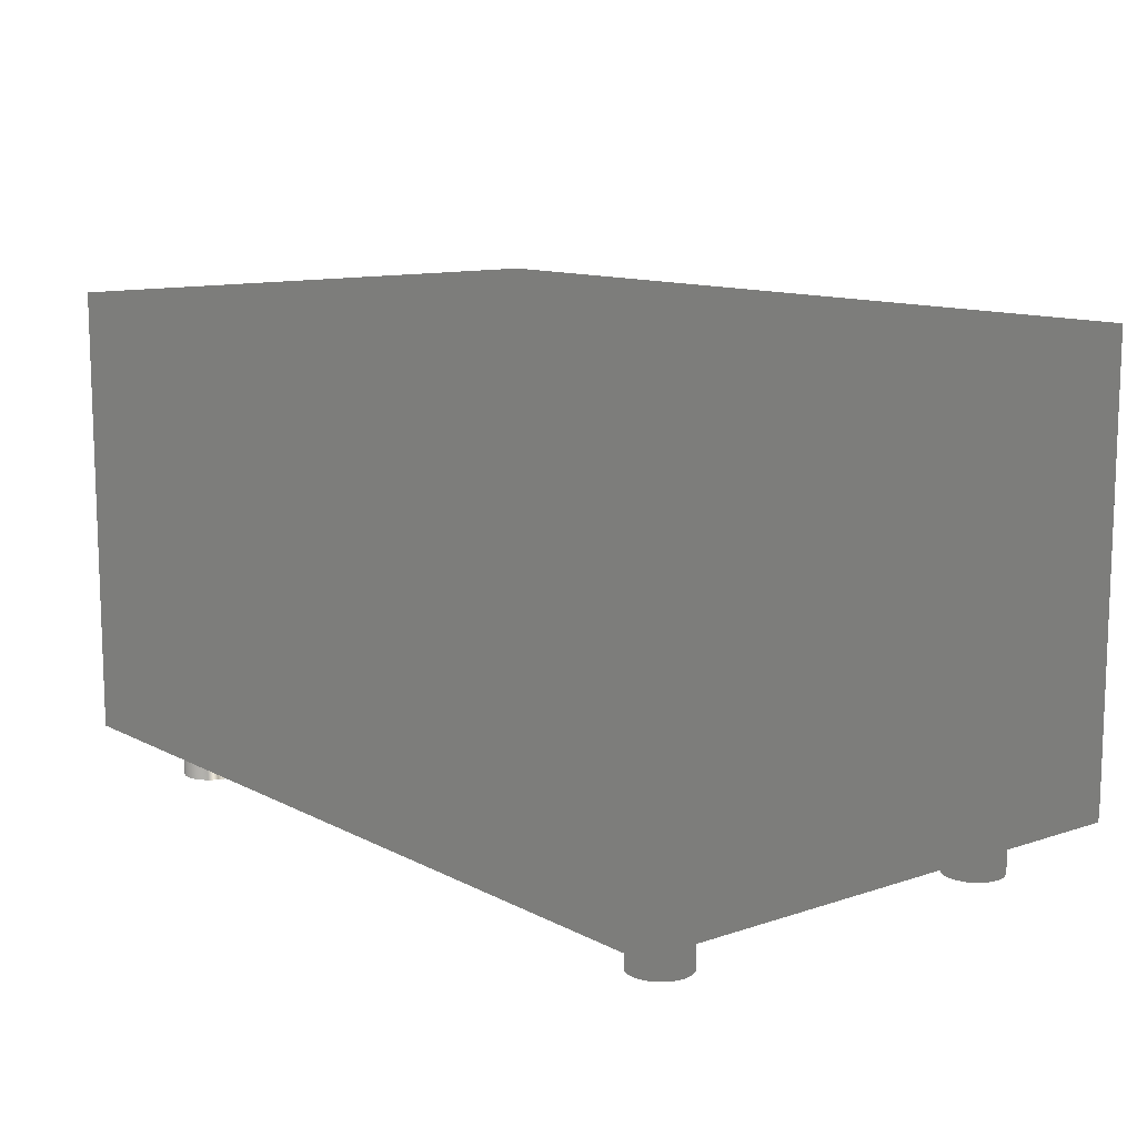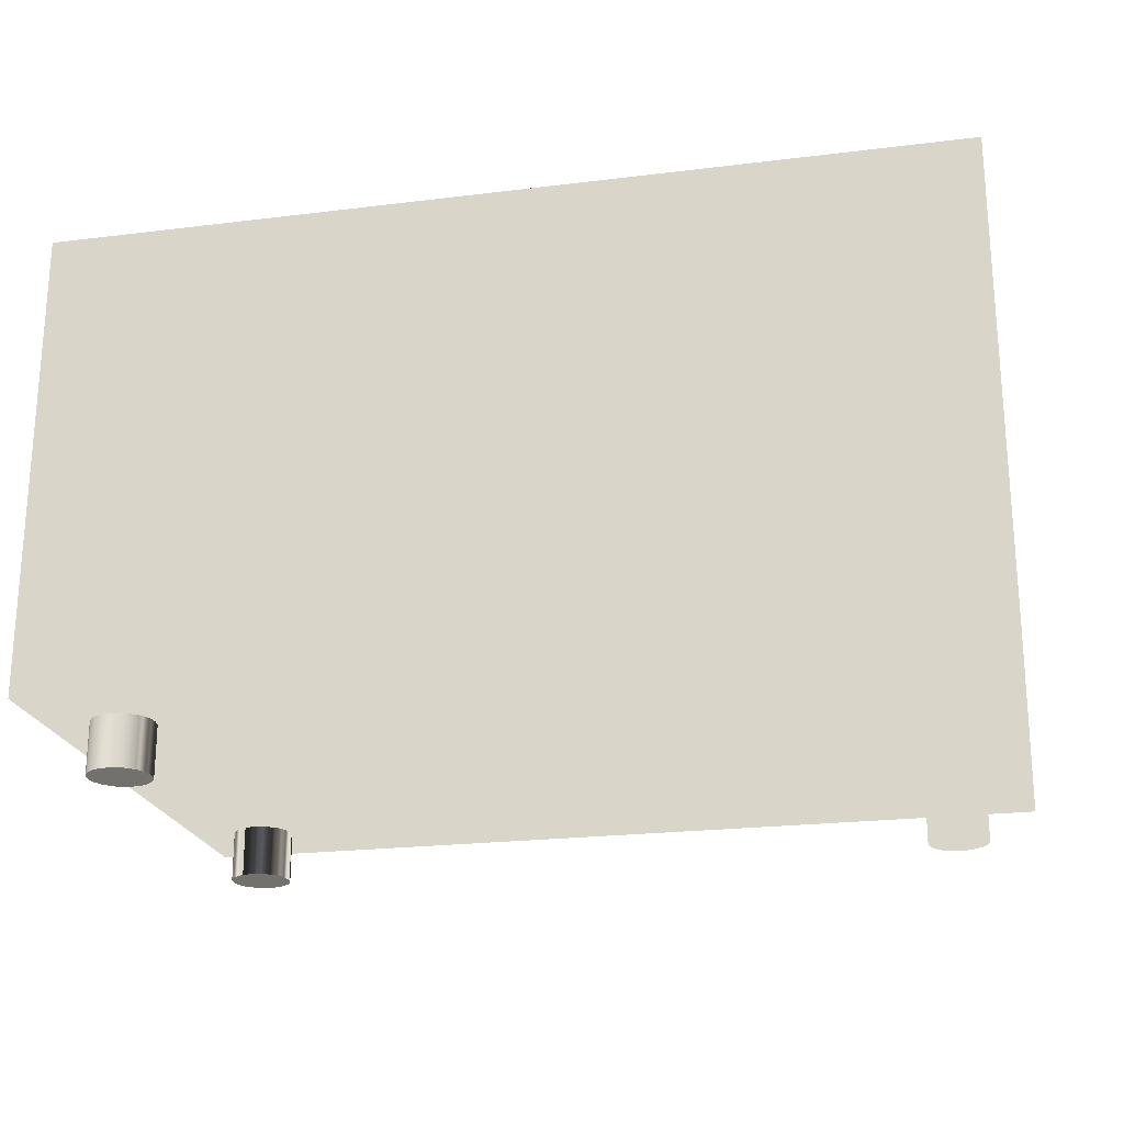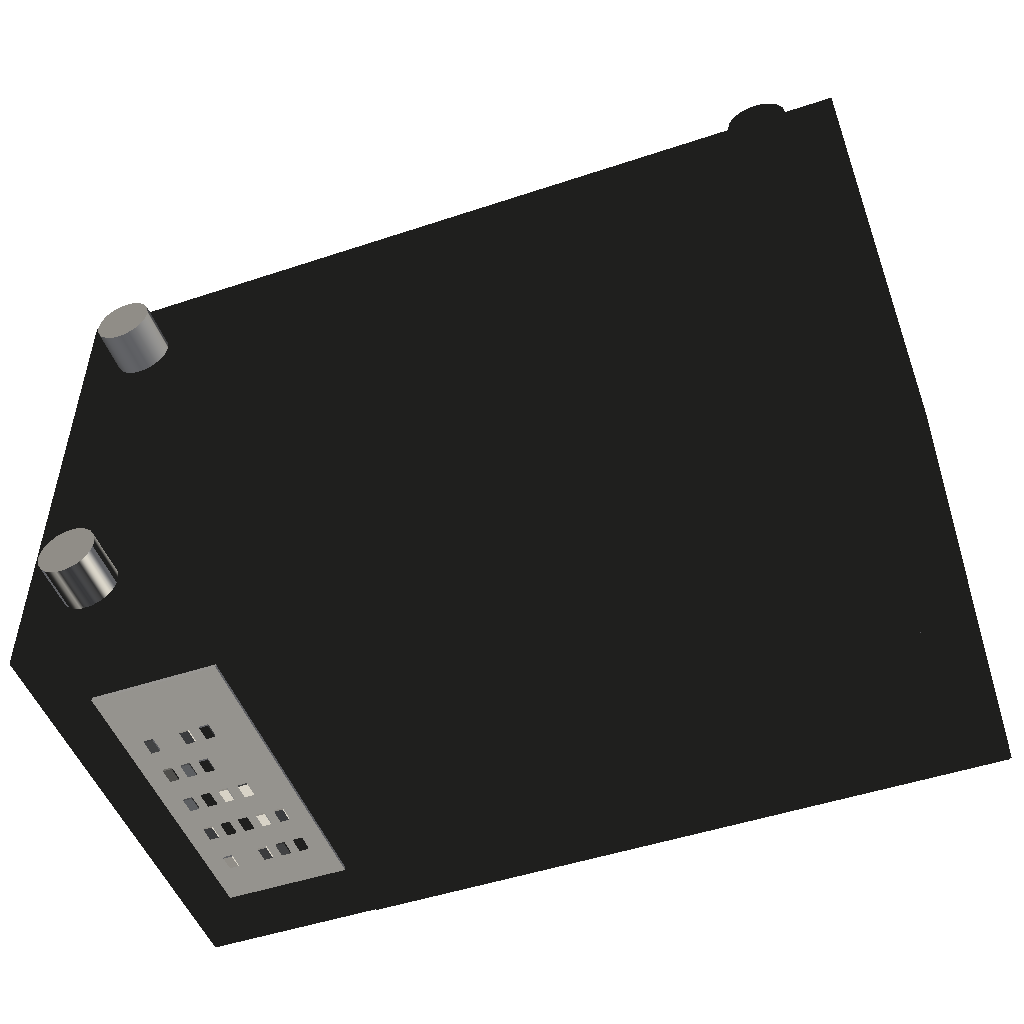
<metadata>
{"format":"obj","ext":"obj","renderer":"f3d","projection":"perspective","resolution":1024,"background":"white","views":[{"elev":11.5,"azim":51.2,"up":"+Y"},{"elev":-22.2,"azim":12.1,"up":"+Y"},{"elev":-49.8,"azim":20.1,"up":"+Z"}]}
</metadata>
<code>
v  -1.072e+04 591.1 -697.7
v  -1.072e+04 642.9 -697.7
v  -1.075e+04 642.9 -697.7
v  -1.075e+04 591.1 -697.7
v  -1.072e+04 591.1 -704.2
v  -1.075e+04 591.1 -704.2
v  -1.075e+04 642.9 -704.2
v  -1.072e+04 642.9 -704.2
g Box20200
f -8 -7 -6 -5
f -4 -3 -2 -1
f -8 -5 -3 -4
f -5 -6 -2 -3
f -6 -7 -1 -2
f -7 -8 -4 -1
v  -1.073e+04 1174 -697.7
v  -1.073e+04 1226 -697.7
v  -1.076e+04 1226 -697.7
v  -1.076e+04 1174 -697.7
v  -1.073e+04 1174 -704.2
v  -1.076e+04 1174 -704.2
v  -1.076e+04 1226 -704.2
v  -1.073e+04 1226 -704.2
g Box20201
f -8 -7 -6 -5
f -4 -3 -2 -1
f -8 -5 -3 -4
f -5 -6 -2 -3
f -6 -7 -1 -2
f -7 -8 -4 -1
v  -8375 1487 -644
v  -8375 277.9 -644
v  -1.026e+04 277.9 -644
v  -1.026e+04 1487 -644
g Plane003
f -4 -3 -2 -1
v  -1.06e+04 591.1 -697.7
v  -1.06e+04 642.9 -697.7
v  -1.063e+04 642.9 -697.7
v  -1.063e+04 591.1 -697.7
v  -1.06e+04 591.1 -704.2
v  -1.063e+04 591.1 -704.2
v  -1.063e+04 642.9 -704.2
v  -1.06e+04 642.9 -704.2
g Box20202
f -8 -7 -6 -5
f -4 -3 -2 -1
f -8 -5 -3 -4
f -5 -6 -2 -3
f -6 -7 -1 -2
f -7 -8 -4 -1
v  -1.06e+04 875.5 -697.7
v  -1.06e+04 927.3 -697.7
v  -1.063e+04 927.3 -697.7
v  -1.063e+04 875.5 -697.7
v  -1.06e+04 875.5 -704.2
v  -1.063e+04 875.5 -704.2
v  -1.063e+04 927.3 -704.2
v  -1.06e+04 927.3 -704.2
g Box20203
f -8 -7 -6 -5
f -4 -3 -2 -1
f -8 -5 -3 -4
f -5 -6 -2 -3
f -6 -7 -1 -2
f -7 -8 -4 -1
v  -1.066e+04 728.7 -697.7
v  -1.066e+04 780.6 -697.7
v  -1.069e+04 780.6 -697.7
v  -1.069e+04 728.7 -697.7
v  -1.066e+04 728.7 -704.2
v  -1.069e+04 728.7 -704.2
v  -1.069e+04 780.6 -704.2
v  -1.066e+04 780.6 -704.2
g Box20204
f -8 -7 -6 -5
f -4 -3 -2 -1
f -8 -5 -3 -4
f -5 -6 -2 -3
f -6 -7 -1 -2
f -7 -8 -4 -1
v  -1.076e+04 -0.0008 -425.7
v  -1.069e+04 -0.0008 -487.2
v  -1.067e+04 -0.0008 -458.4
v  -1.067e+04 -0.0008 -425.7
v  -1.075e+04 -0.0008 -519.9
v  -1.072e+04 -0.0008 -508.6
v  -1.081e+04 -0.0008 -508.6
v  -1.078e+04 -0.0008 -519.9
v  -1.085e+04 -0.0008 -458.4
v  -1.084e+04 -0.0008 -487.2
v  -1.085e+04 -0.0008 -393
v  -1.086e+04 -0.0008 -425.7
v  -1.081e+04 -0.0008 -342.8
v  -1.084e+04 -0.0008 -364.2
v  -1.075e+04 -0.0008 -331.4
v  -1.078e+04 -0.0008 -331.4
v  -1.069e+04 -0.0008 -364.2
v  -1.072e+04 -0.0008 -342.8
v  -1.067e+04 -0.0008 -393
v  -1.067e+04 195.6 -458.4
v  -1.067e+04 195.6 -425.7
v  -1.069e+04 195.6 -487.2
v  -1.072e+04 195.6 -508.6
v  -1.075e+04 195.6 -519.9
v  -1.078e+04 195.6 -519.9
v  -1.081e+04 195.6 -508.6
v  -1.084e+04 195.6 -487.2
v  -1.085e+04 195.6 -458.4
v  -1.086e+04 195.6 -425.7
v  -1.085e+04 195.6 -393
v  -1.084e+04 195.6 -364.2
v  -1.081e+04 195.6 -342.8
v  -1.078e+04 195.6 -331.4
v  -1.075e+04 195.6 -331.4
v  -1.072e+04 195.6 -342.8
v  -1.069e+04 195.6 -364.2
v  -1.067e+04 195.6 -393
v  -1.076e+04 195.6 -425.7
g Cylinder005
f -38 -37 -36 -35
f -38 -34 -33 -37
f -38 -32 -31 -34
f -38 -30 -29 -32
f -38 -28 -27 -30
f -38 -26 -25 -28
f -38 -24 -23 -26
f -38 -22 -21 -24
f -38 -35 -20 -22
f -35 -36 -19 -18
f -36 -37 -17 -19
f -37 -33 -16 -17
f -33 -34 -15 -16
f -34 -31 -14 -15
f -31 -32 -13 -14
f -32 -29 -12 -13
f -29 -30 -11 -12
f -30 -27 -10 -11
f -27 -28 -9 -10
f -28 -25 -8 -9
f -25 -26 -7 -8
f -26 -23 -6 -7
f -23 -24 -5 -6
f -24 -21 -4 -5
f -21 -22 -3 -4
f -22 -20 -2 -3
f -20 -35 -18 -2
f -1 -2 -18 -19
f -1 -19 -17 -16
f -1 -16 -15 -14
f -1 -14 -13 -12
f -1 -12 -11 -10
f -1 -10 -9 -8
f -1 -8 -7 -6
f -1 -6 -5 -4
f -1 -4 -3 -2
v  -1.048e+04 1022 -697.7
v  -1.048e+04 1074 -697.7
v  -1.051e+04 1074 -697.7
v  -1.051e+04 1022 -697.7
v  -1.048e+04 1022 -704.2
v  -1.051e+04 1022 -704.2
v  -1.051e+04 1074 -704.2
v  -1.048e+04 1074 -704.2
g Box20205
f -8 -7 -6 -5
f -4 -3 -2 -1
f -8 -5 -3 -4
f -5 -6 -2 -3
f -6 -7 -1 -2
f -7 -8 -4 -1
v  -1.054e+04 1022 -697.7
v  -1.054e+04 1074 -697.7
v  -1.057e+04 1074 -697.7
v  -1.057e+04 1022 -697.7
v  -1.054e+04 1022 -704.2
v  -1.057e+04 1022 -704.2
v  -1.057e+04 1074 -704.2
v  -1.054e+04 1074 -704.2
g Box20206
f -8 -7 -6 -5
f -4 -3 -2 -1
f -8 -5 -3 -4
f -5 -6 -2 -3
f -6 -7 -1 -2
f -7 -8 -4 -1
v  -1.073e+04 875.5 -697.7
v  -1.073e+04 927.3 -697.7
v  -1.076e+04 927.3 -697.7
v  -1.076e+04 875.5 -697.7
v  -1.073e+04 875.5 -704.2
v  -1.076e+04 875.5 -704.2
v  -1.076e+04 927.3 -704.2
v  -1.073e+04 927.3 -704.2
g Box20207
f -8 -7 -6 -5
f -4 -3 -2 -1
f -8 -5 -3 -4
f -5 -6 -2 -3
f -6 -7 -1 -2
f -7 -8 -4 -1
v  -1.073e+04 728.7 -697.7
v  -1.073e+04 780.6 -697.7
v  -1.076e+04 780.6 -697.7
v  -1.076e+04 728.7 -697.7
v  -1.073e+04 728.7 -704.2
v  -1.076e+04 728.7 -704.2
v  -1.076e+04 780.6 -704.2
v  -1.073e+04 780.6 -704.2
g Box20208
f -8 -7 -6 -5
f -4 -3 -2 -1
f -8 -5 -3 -4
f -5 -6 -2 -3
f -6 -7 -1 -2
f -7 -8 -4 -1
v  -1.06e+04 1174 -697.7
v  -1.06e+04 1226 -697.7
v  -1.063e+04 1226 -697.7
v  -1.063e+04 1174 -697.7
v  -1.06e+04 1174 -704.2
v  -1.063e+04 1174 -704.2
v  -1.063e+04 1226 -704.2
v  -1.06e+04 1226 -704.2
g Box20209
f -8 -7 -6 -5
f -4 -3 -2 -1
f -8 -5 -3 -4
f -5 -6 -2 -3
f -6 -7 -1 -2
f -7 -8 -4 -1
v  -1.06e+04 728.7 -697.7
v  -1.06e+04 780.6 -697.7
v  -1.063e+04 780.6 -697.7
v  -1.063e+04 728.7 -697.7
v  -1.06e+04 728.7 -704.2
v  -1.063e+04 728.7 -704.2
v  -1.063e+04 780.6 -704.2
v  -1.06e+04 780.6 -704.2
g Box20210
f -8 -7 -6 -5
f -4 -3 -2 -1
f -8 -5 -3 -4
f -5 -6 -2 -3
f -6 -7 -1 -2
f -7 -8 -4 -1
v  -1.053e+04 875.5 -697.7
v  -1.053e+04 927.3 -697.7
v  -1.056e+04 927.3 -697.7
v  -1.056e+04 875.5 -697.7
v  -1.053e+04 875.5 -704.2
v  -1.056e+04 875.5 -704.2
v  -1.056e+04 927.3 -704.2
v  -1.053e+04 927.3 -704.2
g Box20211
f -8 -7 -6 -5
f -4 -3 -2 -1
f -8 -5 -3 -4
f -5 -6 -2 -3
f -6 -7 -1 -2
f -7 -8 -4 -1
v  -1.076e+04 -0.0008 787.8
v  -1.069e+04 -0.0008 726.3
v  -1.067e+04 -0.0008 755.1
v  -1.067e+04 -0.0008 787.8
v  -1.075e+04 -0.0008 693.5
v  -1.072e+04 -0.0008 704.9
v  -1.081e+04 -0.0008 704.9
v  -1.078e+04 -0.0008 693.5
v  -1.085e+04 -0.0008 755.1
v  -1.084e+04 -0.0008 726.3
v  -1.085e+04 -0.0008 820.5
v  -1.086e+04 -0.0008 787.8
v  -1.081e+04 -0.0008 870.7
v  -1.084e+04 -0.0008 849.3
v  -1.075e+04 -0.0008 882
v  -1.078e+04 -0.0008 882
v  -1.069e+04 -0.0008 849.3
v  -1.072e+04 -0.0008 870.7
v  -1.067e+04 -0.0008 820.5
v  -1.067e+04 195.6 755.1
v  -1.067e+04 195.6 787.8
v  -1.069e+04 195.6 726.3
v  -1.072e+04 195.6 704.9
v  -1.075e+04 195.6 693.5
v  -1.078e+04 195.6 693.5
v  -1.081e+04 195.6 704.9
v  -1.084e+04 195.6 726.3
v  -1.085e+04 195.6 755.1
v  -1.086e+04 195.6 787.8
v  -1.085e+04 195.6 820.5
v  -1.084e+04 195.6 849.3
v  -1.081e+04 195.6 870.7
v  -1.078e+04 195.6 882
v  -1.075e+04 195.6 882
v  -1.072e+04 195.6 870.7
v  -1.069e+04 195.6 849.3
v  -1.067e+04 195.6 820.5
v  -1.076e+04 195.6 787.8
g Cylinder006
f -38 -37 -36 -35
f -38 -34 -33 -37
f -38 -32 -31 -34
f -38 -30 -29 -32
f -38 -28 -27 -30
f -38 -26 -25 -28
f -38 -24 -23 -26
f -38 -22 -21 -24
f -38 -35 -20 -22
f -35 -36 -19 -18
f -36 -37 -17 -19
f -37 -33 -16 -17
f -33 -34 -15 -16
f -34 -31 -14 -15
f -31 -32 -13 -14
f -32 -29 -12 -13
f -29 -30 -11 -12
f -30 -27 -10 -11
f -27 -28 -9 -10
f -28 -25 -8 -9
f -25 -26 -7 -8
f -26 -23 -6 -7
f -23 -24 -5 -6
f -24 -21 -4 -5
f -21 -22 -3 -4
f -22 -20 -2 -3
f -20 -35 -18 -2
f -1 -2 -18 -19
f -1 -19 -17 -16
f -1 -16 -15 -14
f -1 -14 -13 -12
f -1 -12 -11 -10
f -1 -10 -9 -8
f -1 -8 -7 -6
f -1 -6 -5 -4
f -1 -4 -3 -2
v  -1.073e+04 1022 -697.7
v  -1.073e+04 1074 -697.7
v  -1.076e+04 1074 -697.7
v  -1.076e+04 1022 -697.7
v  -1.073e+04 1022 -704.2
v  -1.076e+04 1022 -704.2
v  -1.076e+04 1074 -704.2
v  -1.073e+04 1074 -704.2
g Box20212
f -8 -7 -6 -5
f -4 -3 -2 -1
f -8 -5 -3 -4
f -5 -6 -2 -3
f -6 -7 -1 -2
f -7 -8 -4 -1
v  -1.053e+04 591.1 -697.7
v  -1.053e+04 642.9 -697.7
v  -1.056e+04 642.9 -697.7
v  -1.056e+04 591.1 -697.7
v  -1.053e+04 591.1 -704.2
v  -1.056e+04 591.1 -704.2
v  -1.056e+04 642.9 -704.2
v  -1.053e+04 642.9 -704.2
g Box20213
f -8 -7 -6 -5
f -4 -3 -2 -1
f -8 -5 -3 -4
f -5 -6 -2 -3
f -6 -7 -1 -2
f -7 -8 -4 -1
v  -1.041e+04 374.5 -686.1
v  -1.041e+04 1370 -686.1
v  -1.082e+04 1370 -686.1
v  -1.082e+04 374.5 -686.1
v  -1.041e+04 374.5 -697.7
v  -1.082e+04 374.5 -697.7
v  -1.082e+04 1370 -697.7
v  -1.041e+04 1370 -697.7
g Box20214
f -8 -7 -6 -5
f -4 -3 -2 -1
f -8 -5 -3 -4
f -5 -6 -2 -3
f -6 -7 -1 -2
f -7 -8 -4 -1
v  -1.054e+04 1174 -697.7
v  -1.054e+04 1226 -697.7
v  -1.057e+04 1226 -697.7
v  -1.057e+04 1174 -697.7
v  -1.054e+04 1174 -704.2
v  -1.057e+04 1174 -704.2
v  -1.057e+04 1226 -704.2
v  -1.054e+04 1226 -704.2
g Box20215
f -8 -7 -6 -5
f -4 -3 -2 -1
f -8 -5 -3 -4
f -5 -6 -2 -3
f -6 -7 -1 -2
f -7 -8 -4 -1
v  -1.099e+04 159.6 -686.1
v  -1.04e+04 159.6 -686.1
v  -1.04e+04 159.6 1061
v  -1.099e+04 159.6 1061
v  -1.04e+04 1606 1061
v  -1.04e+04 1606 -686.1
v  -1.099e+04 1606 -686.1
v  -1.099e+04 1606 1061
v  -8235 159.6 1061
v  -8235 159.6 -686.1
v  -8235 1606 -686.1
v  -8235 1606 1061
v  -1.024e+04 292.7 776.4
v  -1.024e+04 1473 776.4
v  -8389 1473 776.4
v  -8389 292.7 776.4
v  -1.039e+04 1597 -698
v  -8242 1597 -698
v  -8382 1481 -698
v  -1.025e+04 1481 -698
v  -8242 168.5 -698
v  -8382 283.8 -698
v  -1.039e+04 168.5 -698
v  -1.025e+04 283.8 -698
v  -1.024e+04 1473 -686.1
v  -8389 1473 -686.1
v  -8389 292.7 -686.1
v  -1.024e+04 292.7 -686.1
v  -8242 1597 -686.1
v  -1.039e+04 1597 -686.1
v  -8242 168.5 -686.1
v  -1.039e+04 168.5 -686.1
v  -1.025e+04 1481 -686.1
v  -8382 1481 -686.1
v  -1.025e+04 283.8 -686.1
v  -8382 283.8 -686.1
g Box20216
f -36 -35 -34 -33
f -32 -31 -30 -29
f -34 -32 -29 -33
f -28 -27 -26 -25
f -24 -23 -22 -21
f -36 -33 -29 -30
f -27 -28 -34 -35
f -25 -26 -31 -32
f -28 -25 -32 -34
f -36 -30 -31 -35
f -20 -19 -18 -17
f -19 -16 -15 -18
f -16 -14 -13 -15
f -14 -20 -17 -13
f -12 -11 -22 -23
f -11 -10 -21 -22
f -10 -9 -24 -21
f -9 -12 -23 -24
f -31 -26 -8 -7
f -26 -27 -6 -8
f -27 -35 -5 -6
f -35 -31 -7 -5
f -11 -12 -4 -3
f -12 -9 -2 -4
f -9 -10 -1 -2
f -10 -11 -3 -1
f -7 -8 -19 -20
f -8 -6 -16 -19
f -6 -5 -14 -16
f -5 -7 -20 -14
f -3 -4 -17 -18
f -4 -2 -13 -17
f -2 -1 -15 -13
f -1 -3 -18 -15
v  -1.066e+04 1022 -697.7
v  -1.066e+04 1074 -697.7
v  -1.069e+04 1074 -697.7
v  -1.069e+04 1022 -697.7
v  -1.066e+04 1022 -704.2
v  -1.069e+04 1022 -704.2
v  -1.069e+04 1074 -704.2
v  -1.066e+04 1074 -704.2
g Box20217
f -8 -7 -6 -5
f -4 -3 -2 -1
f -8 -5 -3 -4
f -5 -6 -2 -3
f -6 -7 -1 -2
f -7 -8 -4 -1
v  -8476 -0.0008 787.8
v  -8403 -0.0008 726.3
v  -8386 -0.0008 755.1
v  -8380 -0.0008 787.8
v  -8459 -0.0008 693.5
v  -8428 -0.0008 704.9
v  -8524 -0.0008 704.9
v  -8493 -0.0008 693.5
v  -8566 -0.0008 755.1
v  -8549 -0.0008 726.3
v  -8566 -0.0008 820.5
v  -8572 -0.0008 787.8
v  -8524 -0.0008 870.7
v  -8549 -0.0008 849.3
v  -8459 -0.0008 882
v  -8493 -0.0008 882
v  -8403 -0.0008 849.3
v  -8428 -0.0008 870.7
v  -8386 -0.0008 820.5
v  -8386 195.6 755.1
v  -8380 195.6 787.8
v  -8403 195.6 726.3
v  -8428 195.6 704.9
v  -8459 195.6 693.5
v  -8493 195.6 693.5
v  -8524 195.6 704.9
v  -8549 195.6 726.3
v  -8566 195.6 755.1
v  -8572 195.6 787.8
v  -8566 195.6 820.5
v  -8549 195.6 849.3
v  -8524 195.6 870.7
v  -8493 195.6 882
v  -8459 195.6 882
v  -8428 195.6 870.7
v  -8403 195.6 849.3
v  -8386 195.6 820.5
v  -8476 195.6 787.8
g Cylinder007
f -38 -37 -36 -35
f -38 -34 -33 -37
f -38 -32 -31 -34
f -38 -30 -29 -32
f -38 -28 -27 -30
f -38 -26 -25 -28
f -38 -24 -23 -26
f -38 -22 -21 -24
f -38 -35 -20 -22
f -35 -36 -19 -18
f -36 -37 -17 -19
f -37 -33 -16 -17
f -33 -34 -15 -16
f -34 -31 -14 -15
f -31 -32 -13 -14
f -32 -29 -12 -13
f -29 -30 -11 -12
f -30 -27 -10 -11
f -27 -28 -9 -10
f -28 -25 -8 -9
f -25 -26 -7 -8
f -26 -23 -6 -7
f -23 -24 -5 -6
f -24 -21 -4 -5
f -21 -22 -3 -4
f -22 -20 -2 -3
f -20 -35 -18 -2
f -1 -2 -18 -19
f -1 -19 -17 -16
f -1 -16 -15 -14
f -1 -14 -13 -12
f -1 -12 -11 -10
f -1 -10 -9 -8
f -1 -8 -7 -6
f -1 -6 -5 -4
f -1 -4 -3 -2
v  -1.06e+04 1022 -697.7
v  -1.06e+04 1074 -697.7
v  -1.063e+04 1074 -697.7
v  -1.063e+04 1022 -697.7
v  -1.06e+04 1022 -704.2
v  -1.063e+04 1022 -704.2
v  -1.063e+04 1074 -704.2
v  -1.06e+04 1074 -704.2
g Box20218
f -8 -7 -6 -5
f -4 -3 -2 -1
f -8 -5 -3 -4
f -5 -6 -2 -3
f -6 -7 -1 -2
f -7 -8 -4 -1
v  -1.066e+04 875.5 -697.7
v  -1.066e+04 927.3 -697.7
v  -1.069e+04 927.3 -697.7
v  -1.069e+04 875.5 -697.7
v  -1.066e+04 875.5 -704.2
v  -1.069e+04 875.5 -704.2
v  -1.069e+04 927.3 -704.2
v  -1.066e+04 927.3 -704.2
g Box20219
f -8 -7 -6 -5
f -4 -3 -2 -1
f -8 -5 -3 -4
f -5 -6 -2 -3
f -6 -7 -1 -2
f -7 -8 -4 -1
v  -1.048e+04 1174 -697.7
v  -1.048e+04 1226 -697.7
v  -1.051e+04 1226 -697.7
v  -1.051e+04 1174 -697.7
v  -1.048e+04 1174 -704.2
v  -1.051e+04 1174 -704.2
v  -1.051e+04 1226 -704.2
v  -1.048e+04 1226 -704.2
g Box20220
f -8 -7 -6 -5
f -4 -3 -2 -1
f -8 -5 -3 -4
f -5 -6 -2 -3
f -6 -7 -1 -2
f -7 -8 -4 -1
v  -8476 -0.0008 -425.7
v  -8403 -0.0008 -487.2
v  -8386 -0.0008 -458.4
v  -8380 -0.0008 -425.7
v  -8459 -0.0008 -519.9
v  -8428 -0.0008 -508.6
v  -8524 -0.0008 -508.6
v  -8493 -0.0008 -519.9
v  -8566 -0.0008 -458.4
v  -8549 -0.0008 -487.2
v  -8566 -0.0008 -393
v  -8572 -0.0008 -425.7
v  -8524 -0.0008 -342.8
v  -8549 -0.0008 -364.2
v  -8459 -0.0008 -331.4
v  -8493 -0.0008 -331.4
v  -8403 -0.0008 -364.2
v  -8428 -0.0008 -342.8
v  -8386 -0.0008 -393
v  -8386 195.6 -458.4
v  -8380 195.6 -425.7
v  -8403 195.6 -487.2
v  -8428 195.6 -508.6
v  -8459 195.6 -519.9
v  -8493 195.6 -519.9
v  -8524 195.6 -508.6
v  -8549 195.6 -487.2
v  -8566 195.6 -458.4
v  -8572 195.6 -425.7
v  -8566 195.6 -393
v  -8549 195.6 -364.2
v  -8524 195.6 -342.8
v  -8493 195.6 -331.4
v  -8459 195.6 -331.4
v  -8428 195.6 -342.8
v  -8403 195.6 -364.2
v  -8386 195.6 -393
v  -8476 195.6 -425.7
g Cylinder008
f -38 -37 -36 -35
f -38 -34 -33 -37
f -38 -32 -31 -34
f -38 -30 -29 -32
f -38 -28 -27 -30
f -38 -26 -25 -28
f -38 -24 -23 -26
f -38 -22 -21 -24
f -38 -35 -20 -22
f -35 -36 -19 -18
f -36 -37 -17 -19
f -37 -33 -16 -17
f -33 -34 -15 -16
f -34 -31 -14 -15
f -31 -32 -13 -14
f -32 -29 -12 -13
f -29 -30 -11 -12
f -30 -27 -10 -11
f -27 -28 -9 -10
f -28 -25 -8 -9
f -25 -26 -7 -8
f -26 -23 -6 -7
f -23 -24 -5 -6
f -24 -21 -4 -5
f -21 -22 -3 -4
f -22 -20 -2 -3
f -20 -35 -18 -2
f -1 -2 -18 -19
f -1 -19 -17 -16
f -1 -16 -15 -14
f -1 -14 -13 -12
f -1 -12 -11 -10
f -1 -10 -9 -8
f -1 -8 -7 -6
f -1 -6 -5 -4
f -1 -4 -3 -2

</code>
